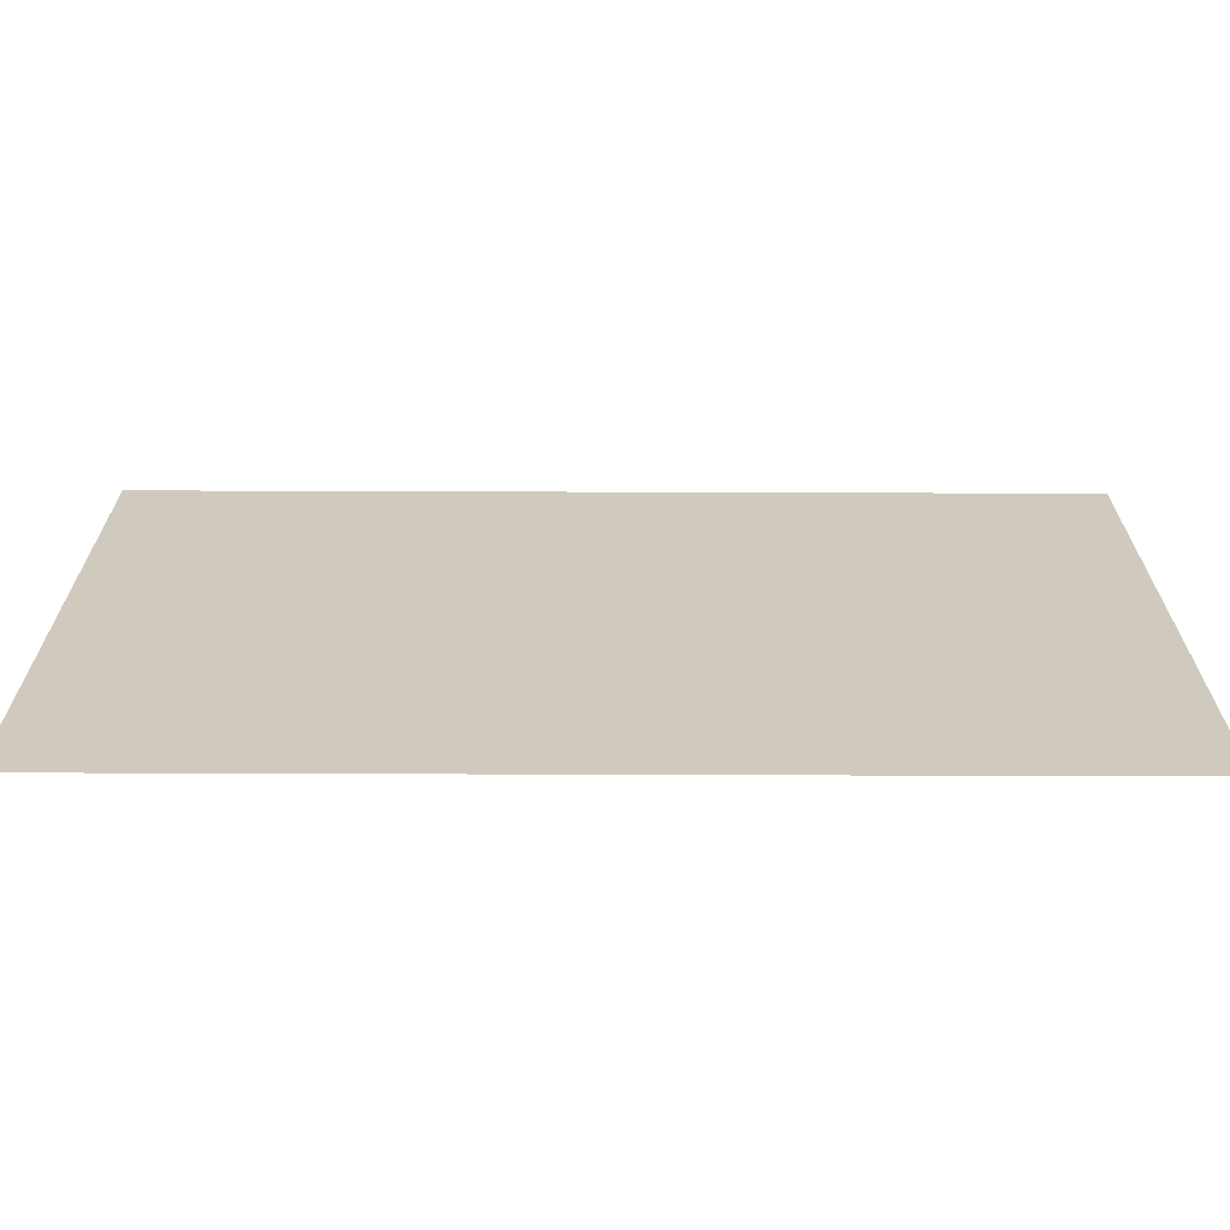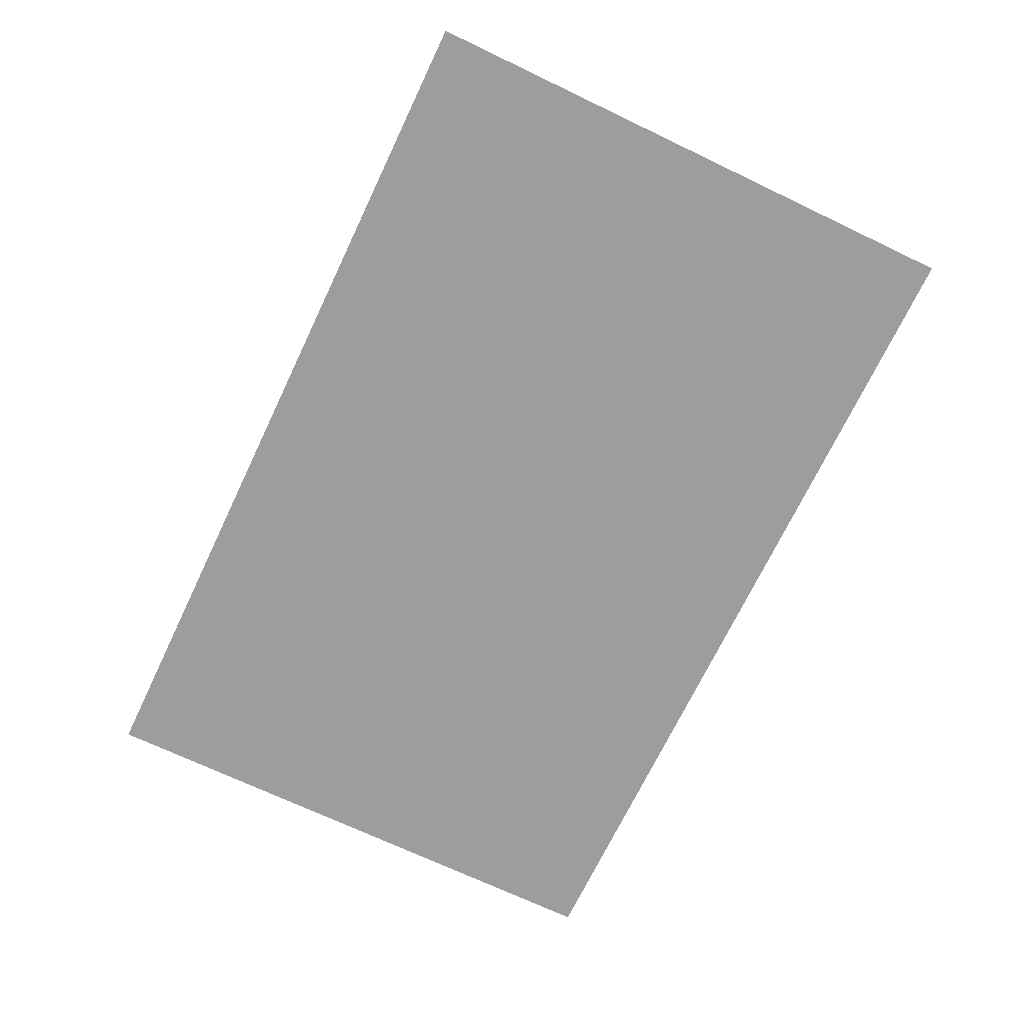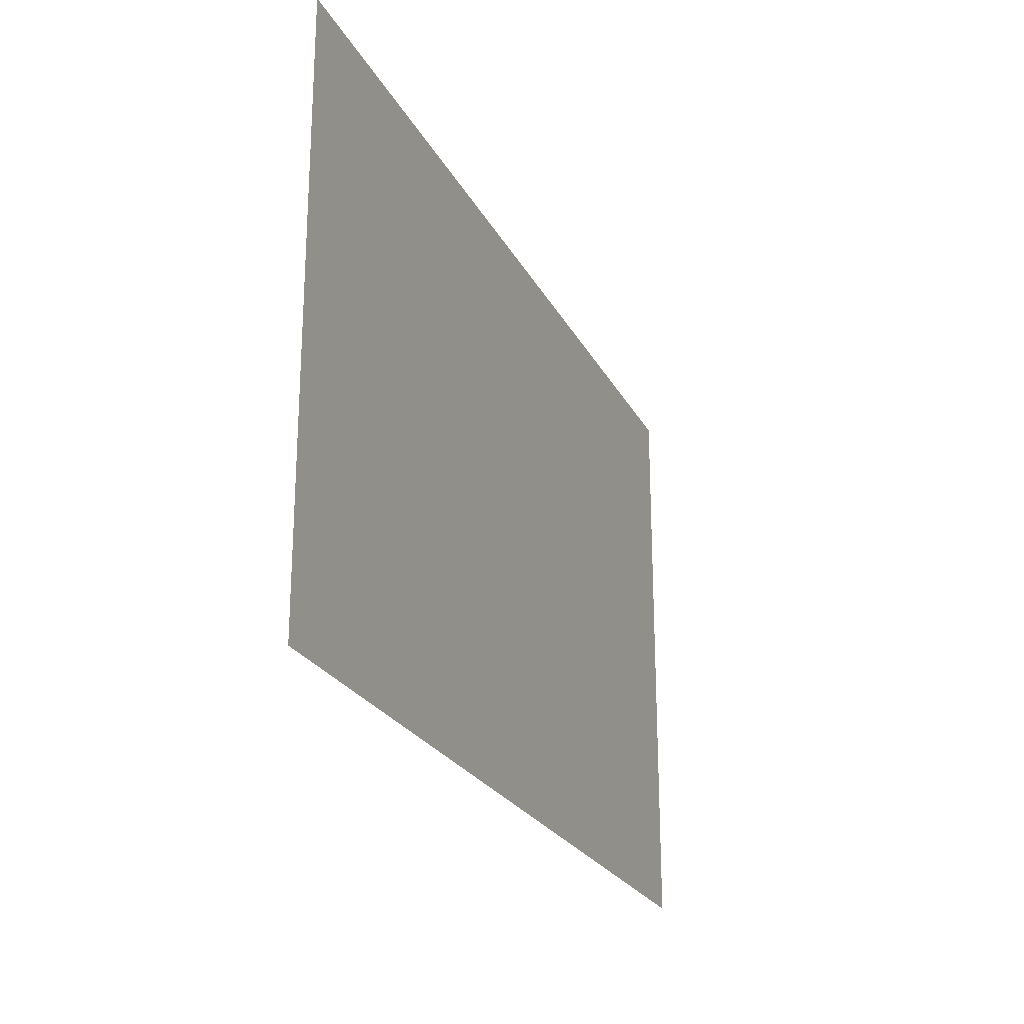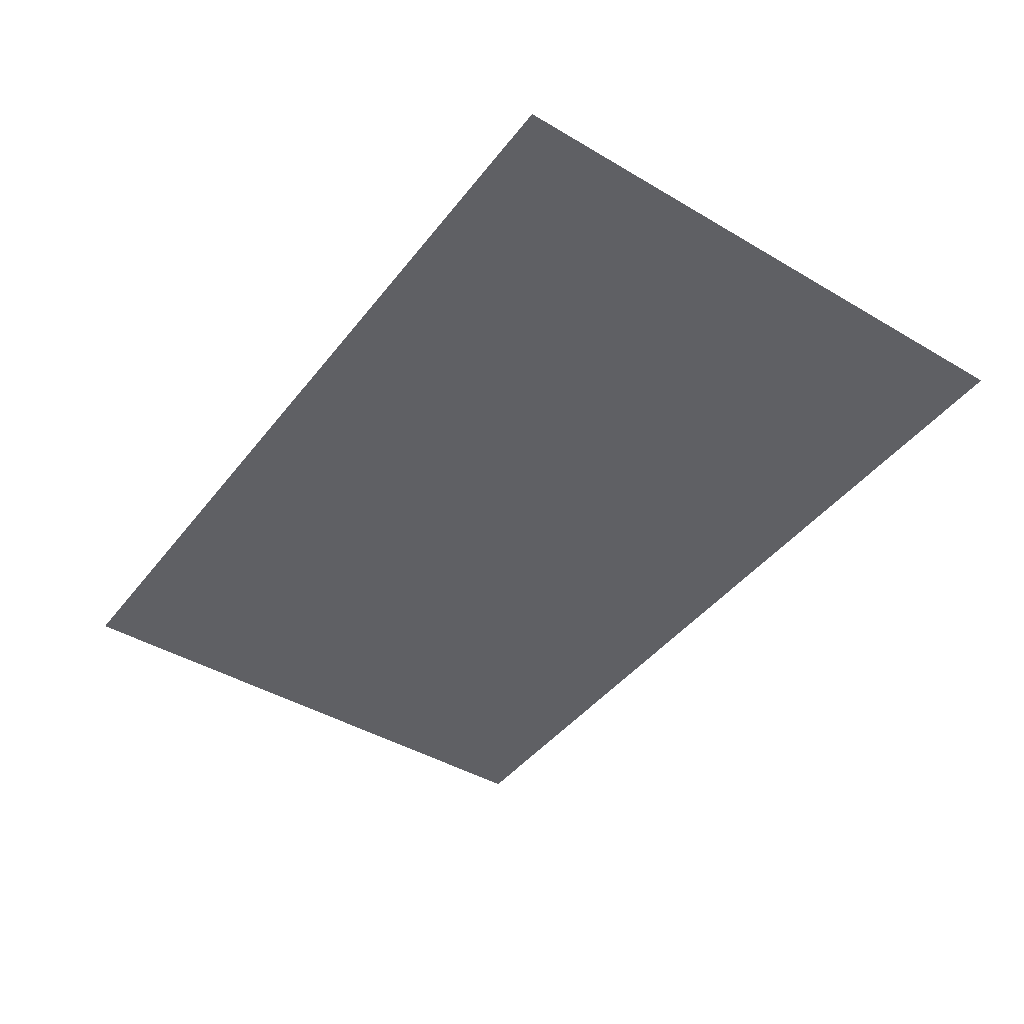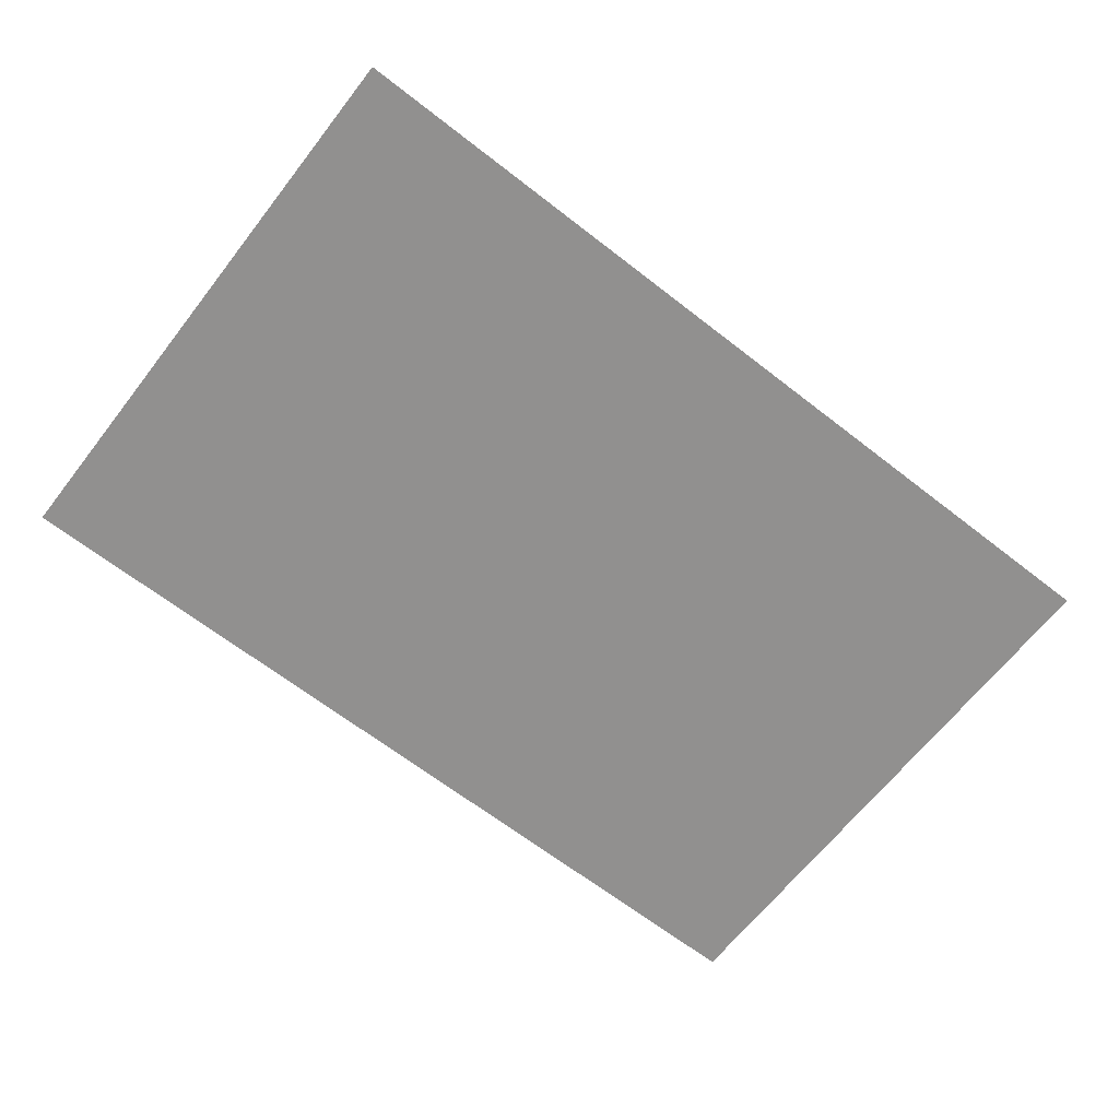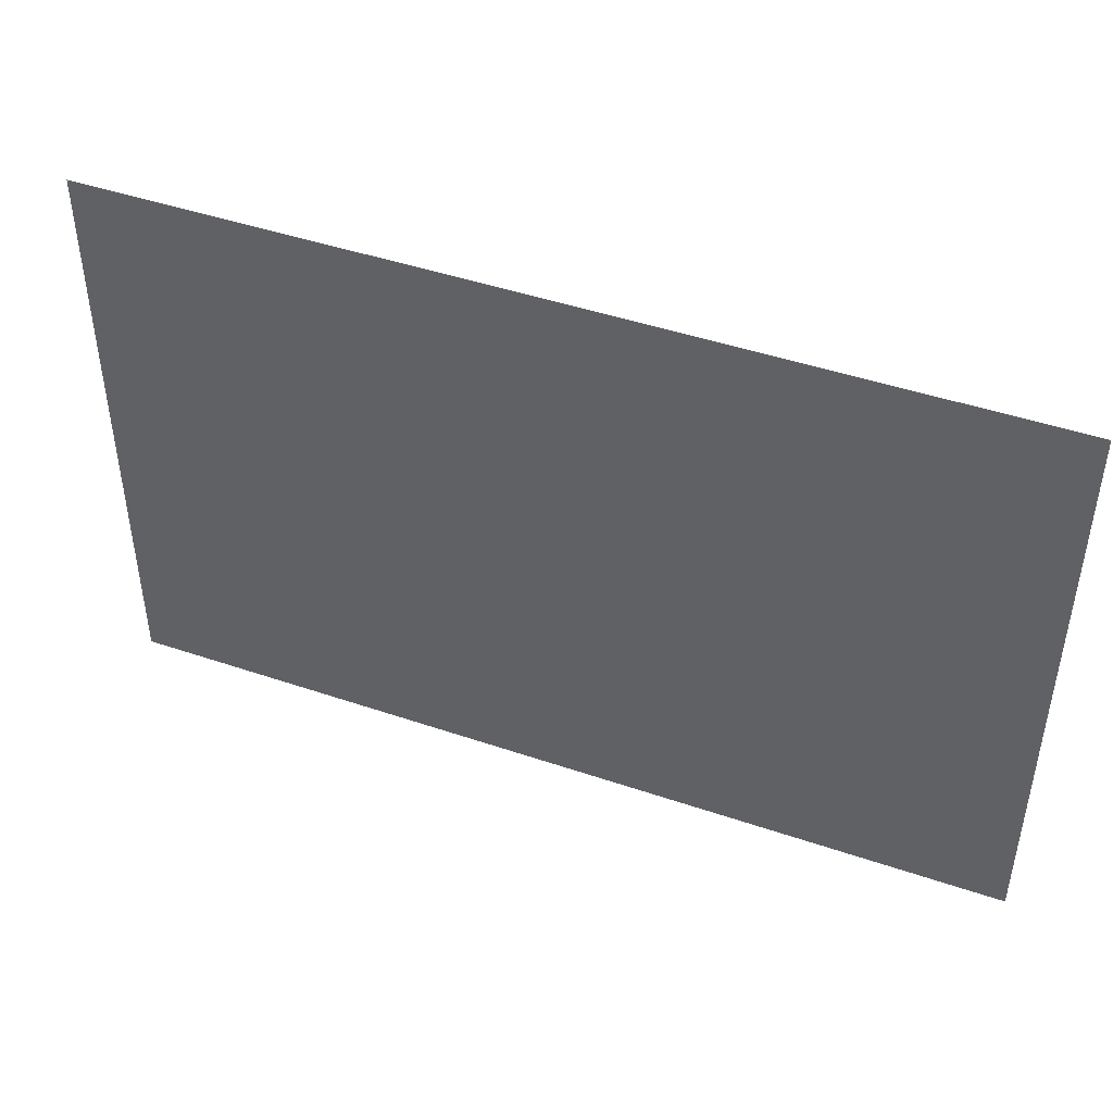
<metadata>
{"format":"obj","ext":"obj","renderer":"f3d","projection":"perspective","resolution":1024,"background":"white","views":[{"elev":-67.3,"azim":-0.2,"up":"+Z"},{"elev":-70.5,"azim":-115.5,"up":"+Y"},{"elev":-23.7,"azim":111.5,"up":"+Z"},{"elev":-43.4,"azim":-124.9,"up":"+Y"},{"elev":-65.7,"azim":-38.0,"up":"+Y"},{"elev":45.3,"azim":21.5,"up":"+Z"}]}
</metadata>
<code>
o PaintingVideo
v -0.5709 -0.004816 -0.3695
v 0.5709 -0.004816 -0.3695
v 0.5709 -0.004816 0.3695
v -0.5709 -0.004816 0.3695
f 1 4 3 2

</code>
